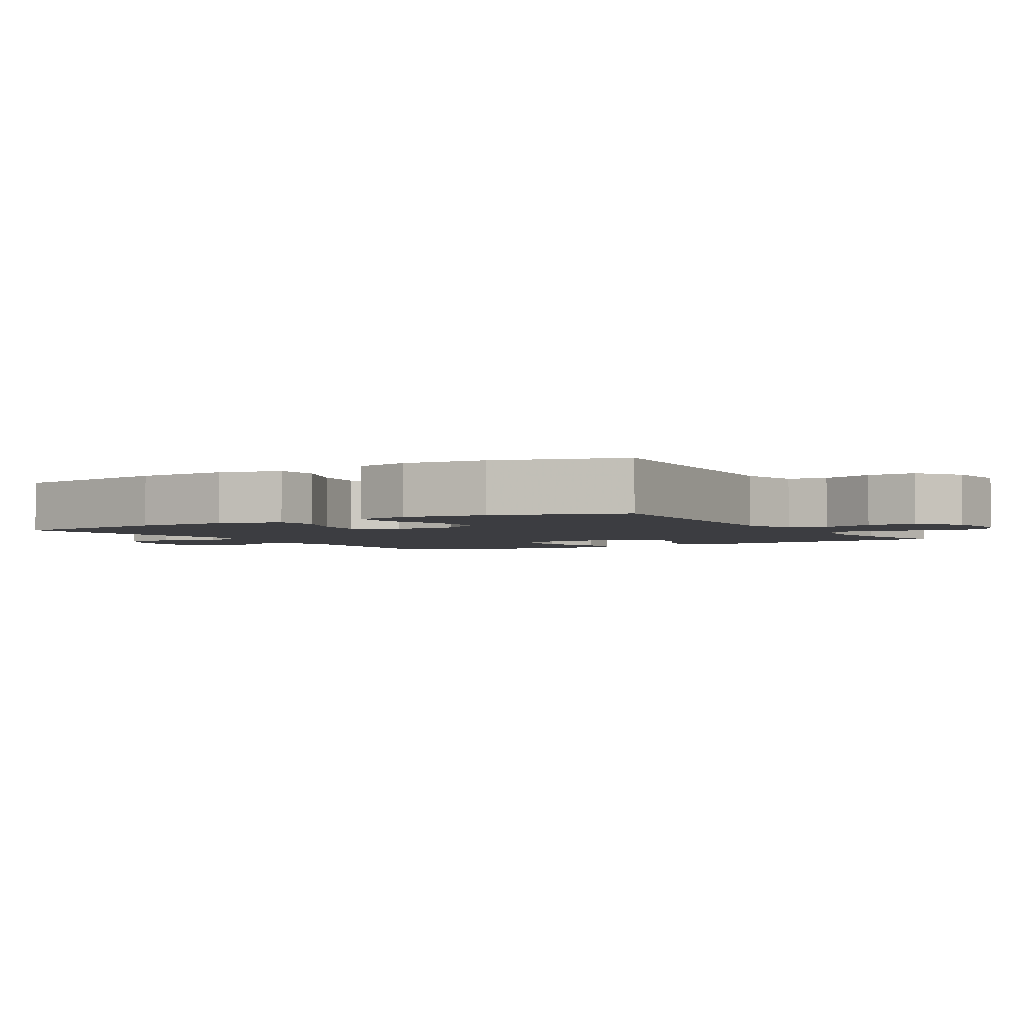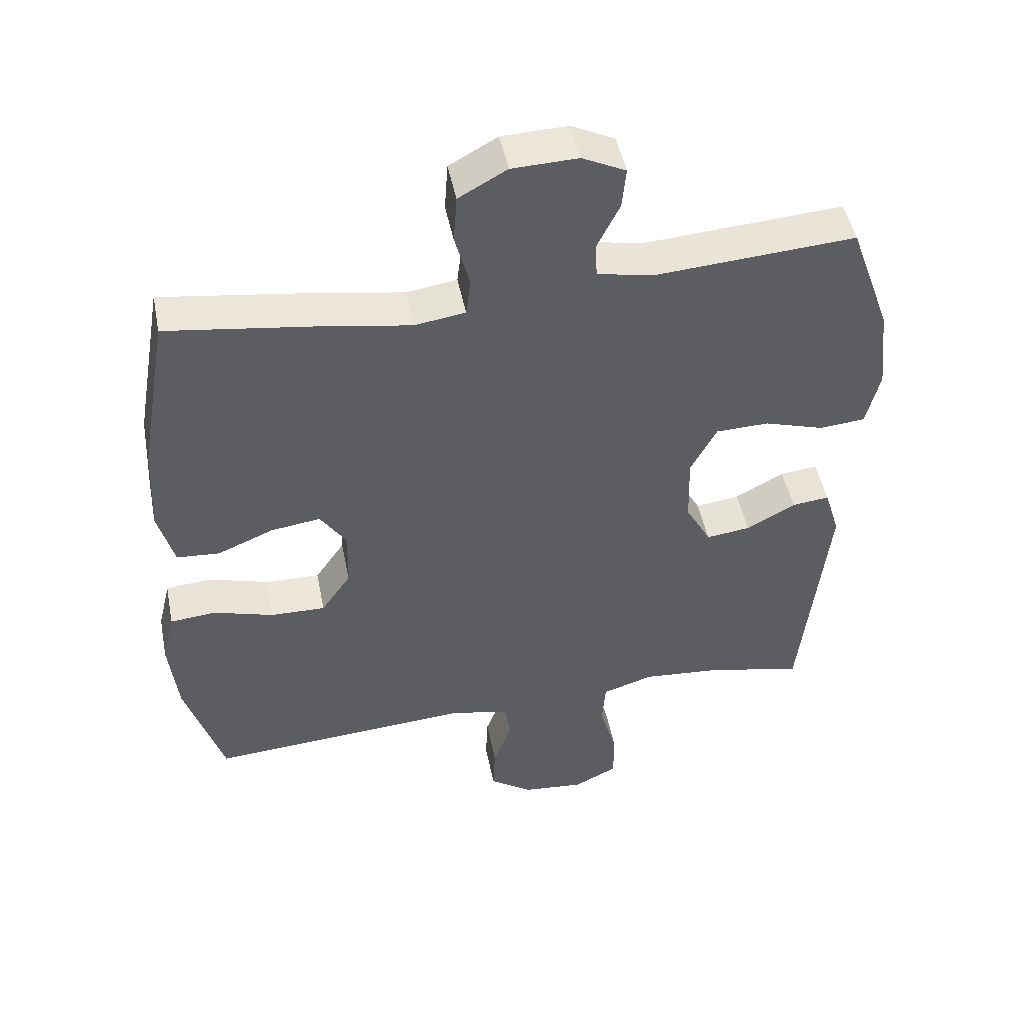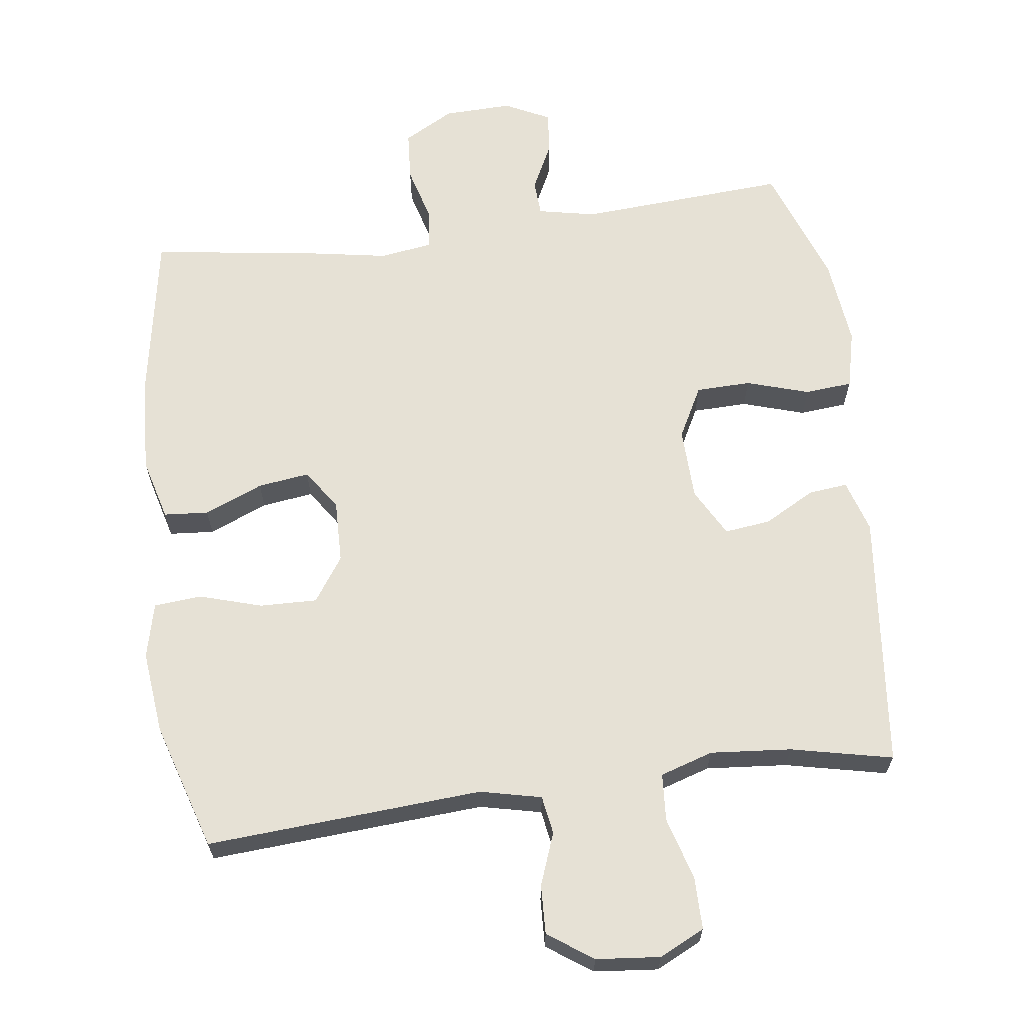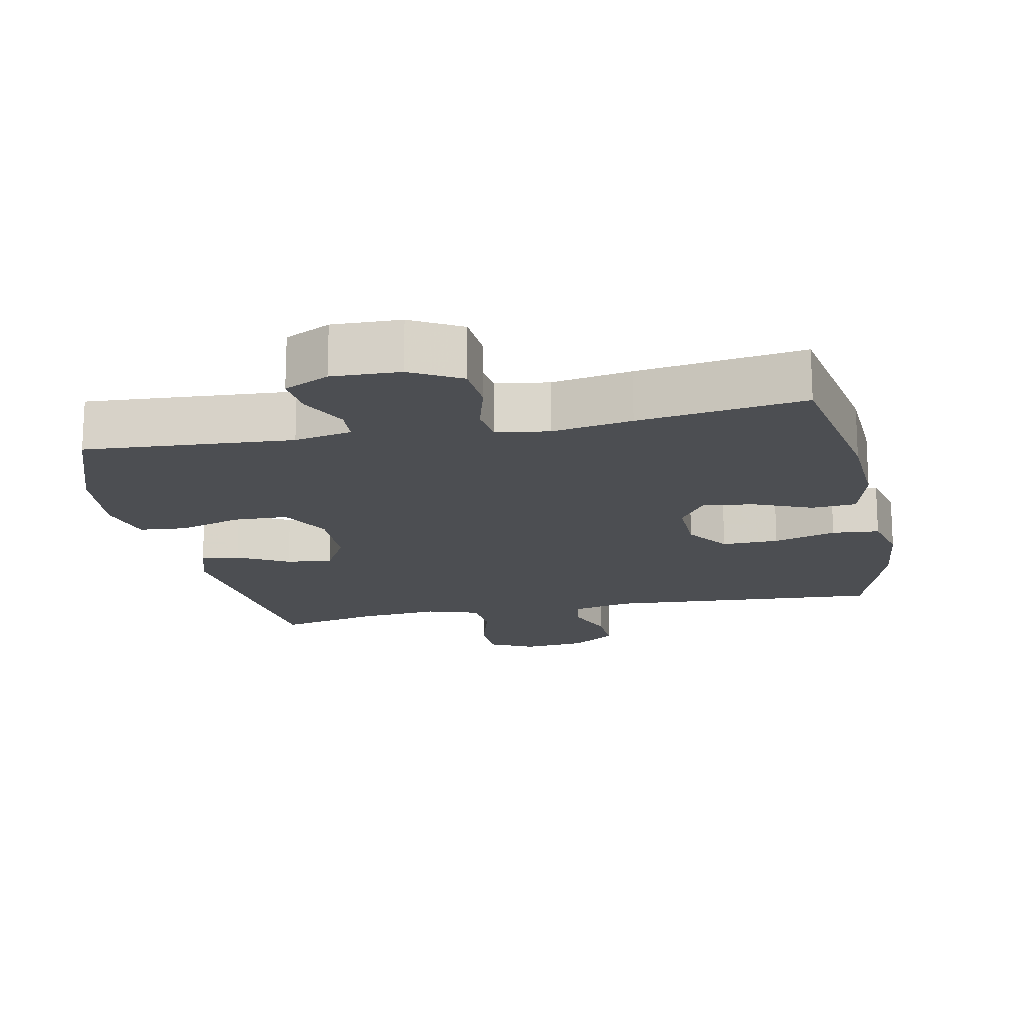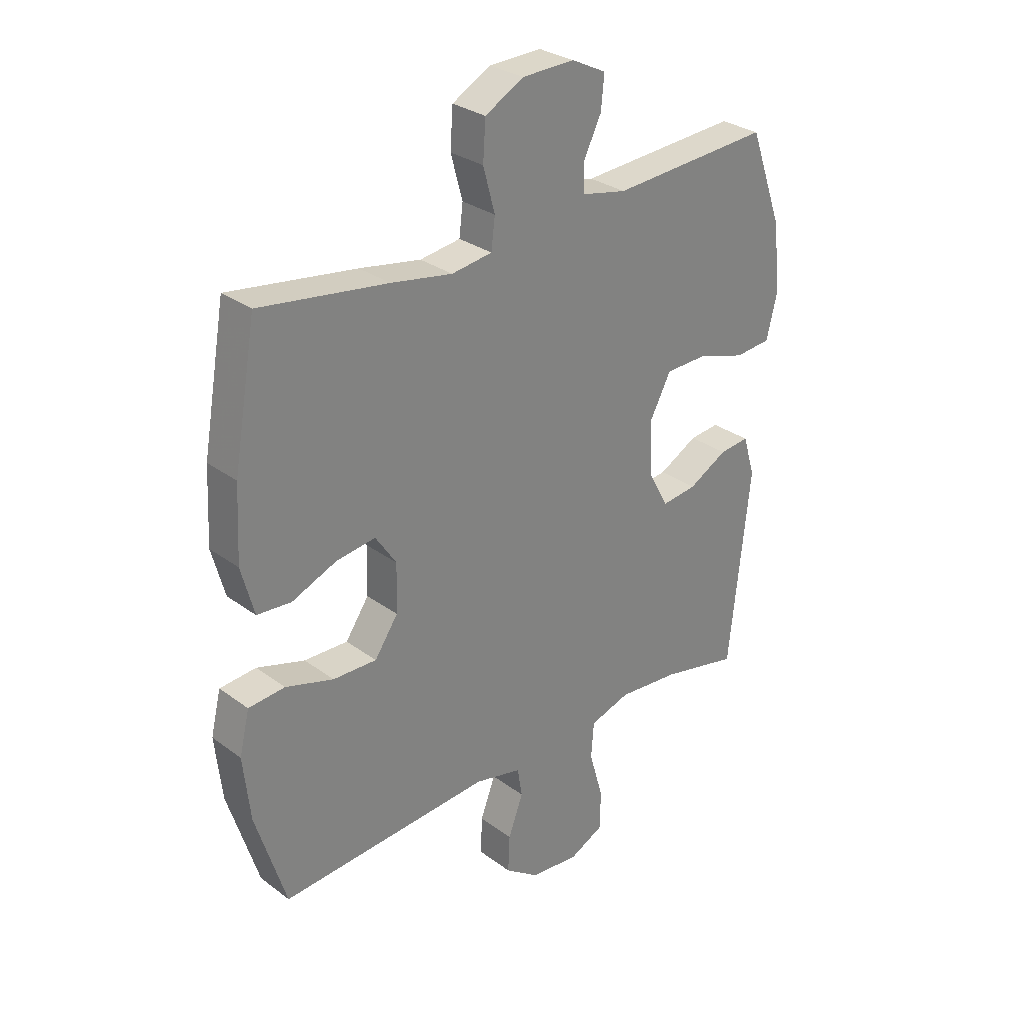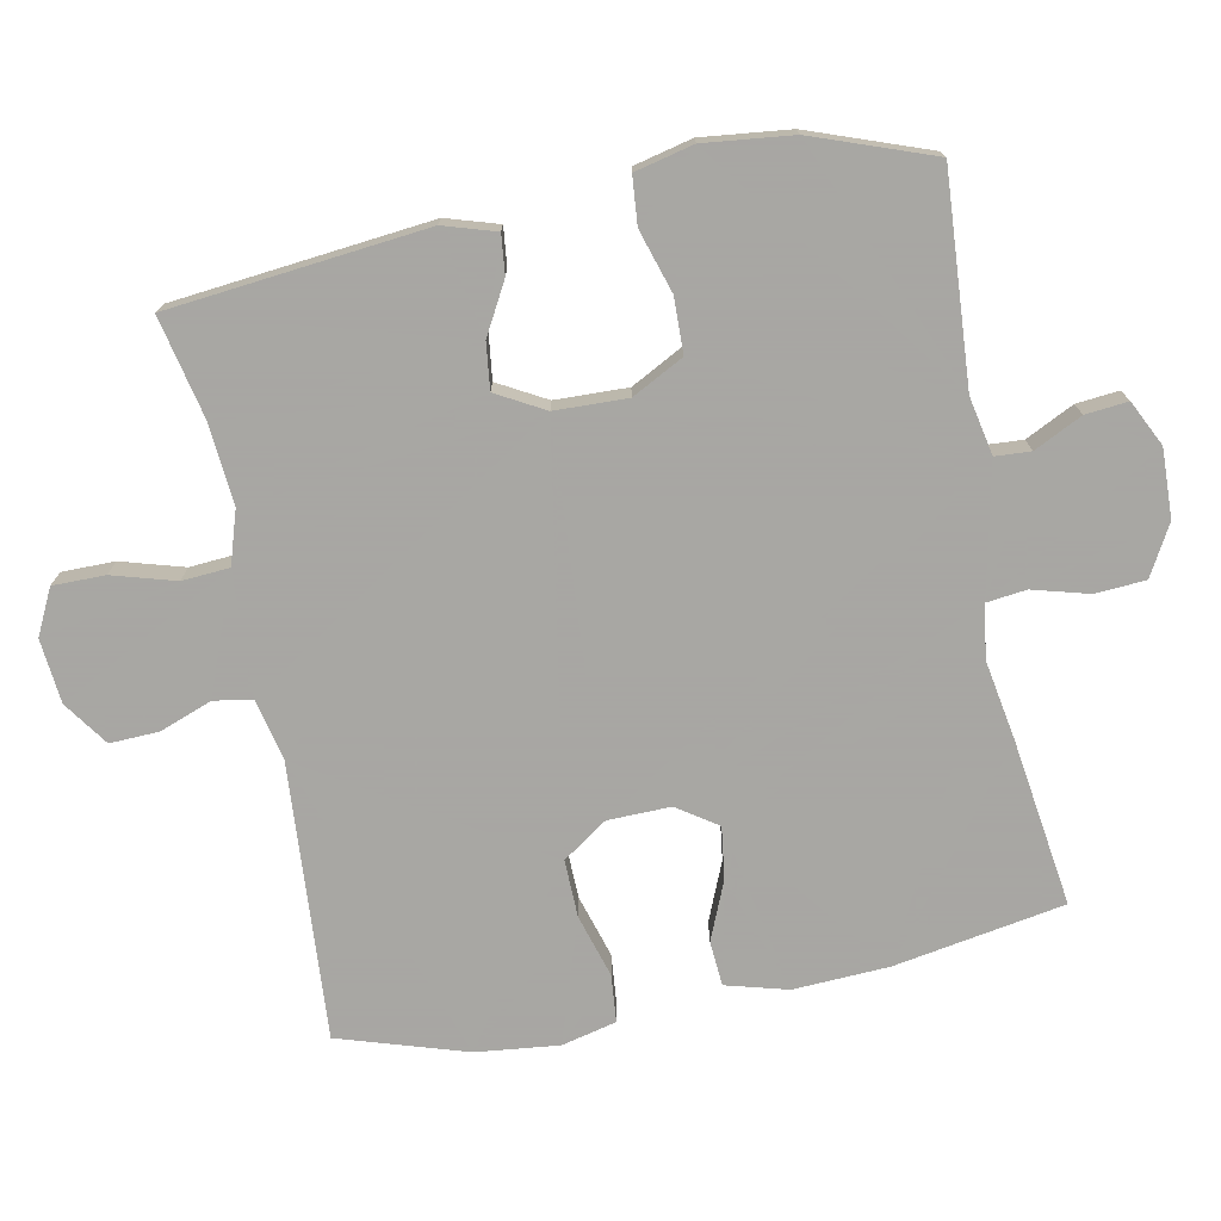
<metadata>
{"format":"obj","ext":"obj","renderer":"f3d","projection":"perspective","resolution":1024,"background":"white","views":[{"elev":-2.8,"azim":121.0,"up":"+Y"},{"elev":48.0,"azim":168.8,"up":"+Z"},{"elev":64.7,"azim":172.5,"up":"+Y"},{"elev":-17.0,"azim":11.6,"up":"+Y"},{"elev":29.5,"azim":137.3,"up":"+Z"},{"elev":-74.4,"azim":-78.9,"up":"+Y"}]}
</metadata>
<code>
v -0.5 0.07 0.5
v -0.201 0.07 0.48
v -0.118 0.07 0.497
v -0.115 0.07 0.548
v -0.149 0.07 0.617
v -0.155 0.07 0.678
v -0.09 0.07 0.71
v 0.008 0.07 0.707
v 0.08 0.07 0.667
v 0.085 0.07 0.595
v 0.063 0.07 0.514
v 0.07 0.07 0.457
v 0.146 0.07 0.446
v 0.261 0.07 0.466
v 0.5 0.07 0.5
v 0.543 0.07 0.255
v 0.55 0.07 0.119
v 0.526 0.07 0.03
v 0.462 0.07 0.025
v 0.378 0.07 0.06
v 0.304 0.07 0.07
v 0.265 0.07 0.012
v 0.267 0.07 -0.078
v 0.311 0.07 -0.142
v 0.393 0.07 -0.14
v 0.483 0.07 -0.113
v 0.551 0.07 -0.119
v 0.57 0.07 -0.198
v 0.557 0.07 -0.317
v 0.5 0.07 -0.5
v 0.104 0.07 -0.473
v 0.016 0.07 -0.493
v 0.007 0.07 -0.548
v 0.035 0.07 -0.623
v 0.038 0.07 -0.693
v -0.026 0.07 -0.738
v -0.118 0.07 -0.747
v -0.183 0.07 -0.715
v -0.183 0.07 -0.64
v -0.157 0.07 -0.55
v -0.162 0.07 -0.482
v -0.238 0.07 -0.458
v -0.354 0.07 -0.468
v -0.5 0.07 -0.5
v -0.539 0.07 -0.131
v -0.516 0.07 -0.056
v -0.46 0.07 -0.062
v -0.387 0.07 -0.102
v -0.321 0.07 -0.11
v -0.283 0.07 -0.041
v -0.28 0.07 0.063
v -0.319 0.07 0.137
v -0.398 0.07 0.139
v -0.488 0.07 0.111
v -0.556 0.07 0.117
v -0.576 0.07 0.201
v -0.562 0.07 0.328
v -0.5 0 0.5
v -0.201 0 0.48
v -0.118 0 0.497
v -0.115 0 0.548
v -0.149 0 0.617
v -0.155 0 0.678
v -0.09 0 0.71
v 0.008 0 0.707
v 0.08 0 0.667
v 0.085 0 0.595
v 0.063 0 0.514
v 0.07 0 0.457
v 0.146 0 0.446
v 0.261 0 0.466
v 0.5 0 0.5
v 0.543 0 0.255
v 0.55 0 0.119
v 0.526 0 0.03
v 0.462 0 0.025
v 0.378 0 0.06
v 0.304 0 0.07
v 0.265 0 0.012
v 0.267 0 -0.078
v 0.311 0 -0.142
v 0.393 0 -0.14
v 0.483 0 -0.113
v 0.551 0 -0.119
v 0.57 0 -0.198
v 0.557 0 -0.317
v 0.5 0 -0.5
v 0.104 0 -0.473
v 0.016 0 -0.493
v 0.007 0 -0.548
v 0.035 0 -0.623
v 0.038 0 -0.693
v -0.026 0 -0.738
v -0.118 0 -0.747
v -0.183 0 -0.715
v -0.183 0 -0.64
v -0.157 0 -0.55
v -0.162 0 -0.482
v -0.238 0 -0.458
v -0.354 0 -0.468
v -0.5 0 -0.5
v -0.539 0 -0.131
v -0.516 0 -0.056
v -0.46 0 -0.062
v -0.387 0 -0.102
v -0.321 0 -0.11
v -0.283 0 -0.041
v -0.28 0 0.063
v -0.319 0 0.137
v -0.398 0 0.139
v -0.488 0 0.111
v -0.556 0 0.117
v -0.576 0 0.201
v -0.562 0 0.328
f 56 57 1 2
f 53 54 55 56
f 52 53 56 2
f 51 52 2 3
f 50 51 3
f 45 46 47 48
f 43 44 45 48
f 42 43 48 49
f 41 42 49 50
f 37 38 39 40
f 37 40 41
f 36 37 41
f 33 34 35 36
f 32 33 36 41
f 31 32 41 50
f 25 26 27 28
f 24 25 28 29
f 17 18 19 20
f 17 20 21
f 16 17 21
f 13 14 15 16
f 12 13 16 21
f 8 9 10 11
f 8 11 12
f 7 8 12
f 4 5 6 7
f 3 4 7 12
f 24 29 30 31
f 23 24 31 50
f 22 23 50 3
f 3 12 21 22
f 59 58 114 113
f 113 112 111 110
f 59 113 110 109
f 60 59 109 108
f 60 108 107
f 105 104 103 102
f 105 102 101 100
f 106 105 100 99
f 107 106 99 98
f 97 96 95 94
f 98 97 94
f 98 94 93
f 93 92 91 90
f 98 93 90 89
f 107 98 89 88
f 85 84 83 82
f 86 85 82 81
f 77 76 75 74
f 78 77 74
f 78 74 73
f 73 72 71 70
f 78 73 70 69
f 68 67 66 65
f 69 68 65
f 69 65 64
f 64 63 62 61
f 69 64 61 60
f 88 87 86 81
f 107 88 81 80
f 60 107 80 79
f 79 78 69 60
f 1 58 59 2
f 2 59 60 3
f 3 60 61 4
f 4 61 62 5
f 5 62 63 6
f 6 63 64 7
f 7 64 65 8
f 8 65 66 9
f 9 66 67 10
f 10 67 68 11
f 11 68 69 12
f 12 69 70 13
f 13 70 71 14
f 14 71 72 15
f 15 72 73 16
f 16 73 74 17
f 17 74 75 18
f 18 75 76 19
f 19 76 77 20
f 20 77 78 21
f 21 78 79 22
f 22 79 80 23
f 23 80 81 24
f 24 81 82 25
f 25 82 83 26
f 26 83 84 27
f 27 84 85 28
f 28 85 86 29
f 29 86 87 30
f 30 87 88 31
f 31 88 89 32
f 32 89 90 33
f 33 90 91 34
f 34 91 92 35
f 35 92 93 36
f 36 93 94 37
f 37 94 95 38
f 38 95 96 39
f 39 96 97 40
f 40 97 98 41
f 41 98 99 42
f 42 99 100 43
f 43 100 101 44
f 44 101 102 45
f 45 102 103 46
f 46 103 104 47
f 47 104 105 48
f 48 105 106 49
f 49 106 107 50
f 50 107 108 51
f 51 108 109 52
f 52 109 110 53
f 53 110 111 54
f 54 111 112 55
f 55 112 113 56
f 56 113 114 57
f 57 114 58 1

</code>
